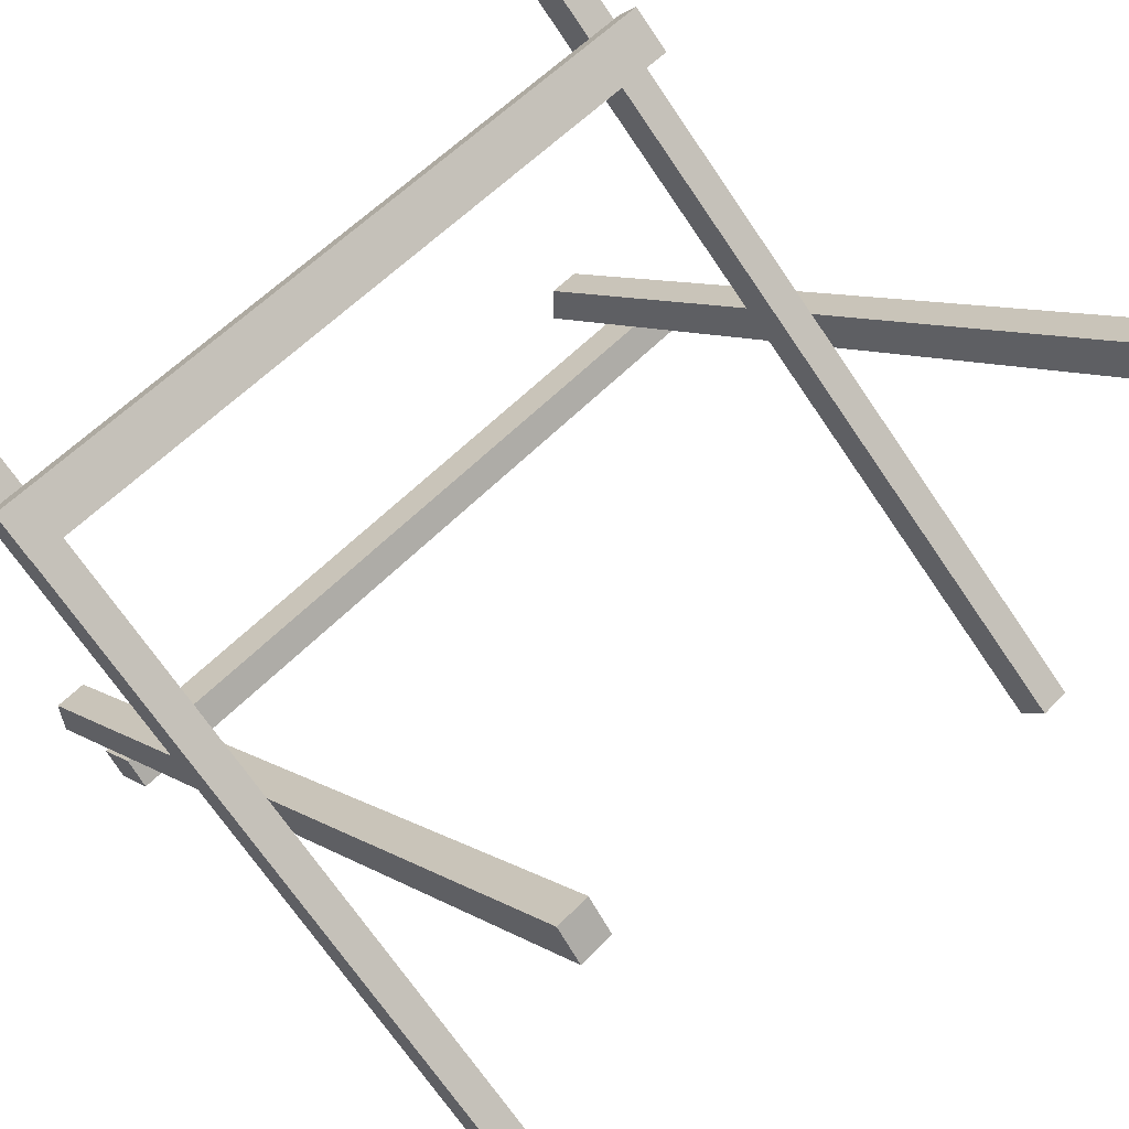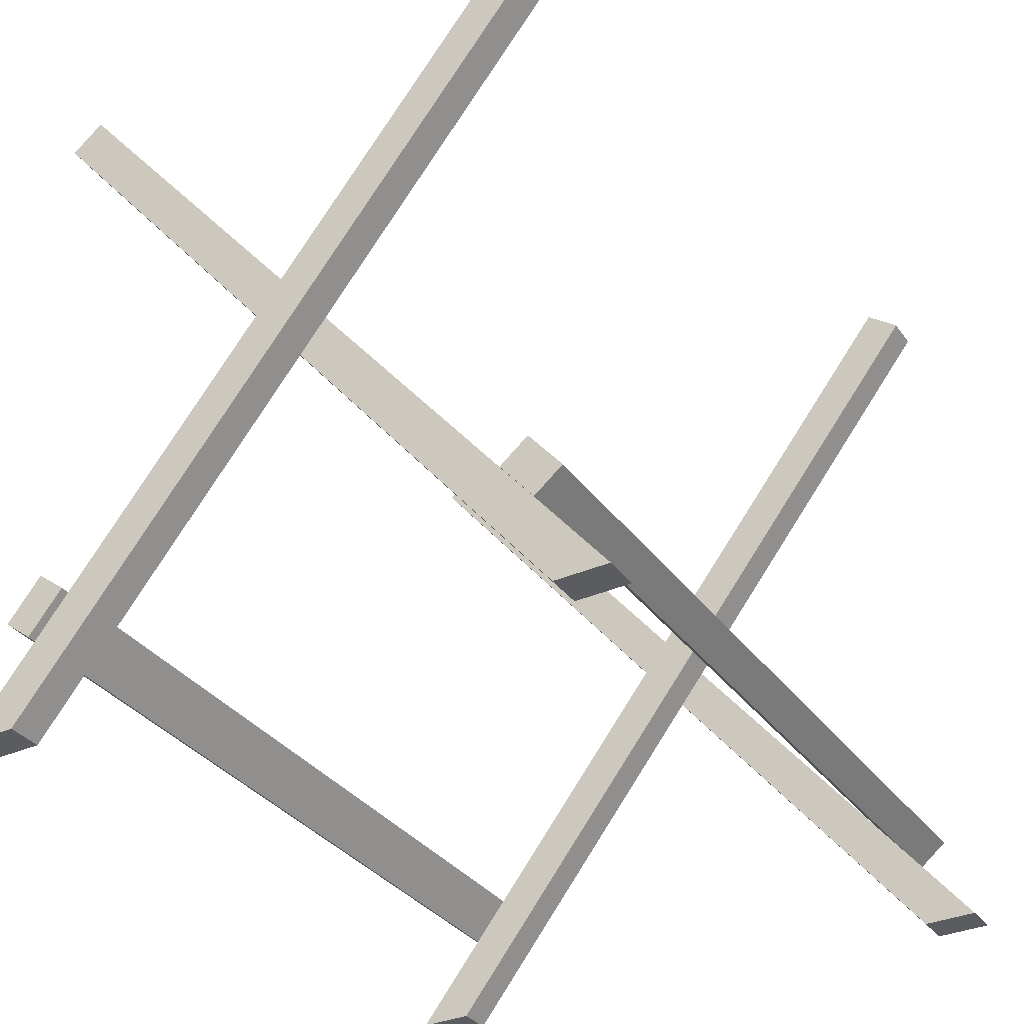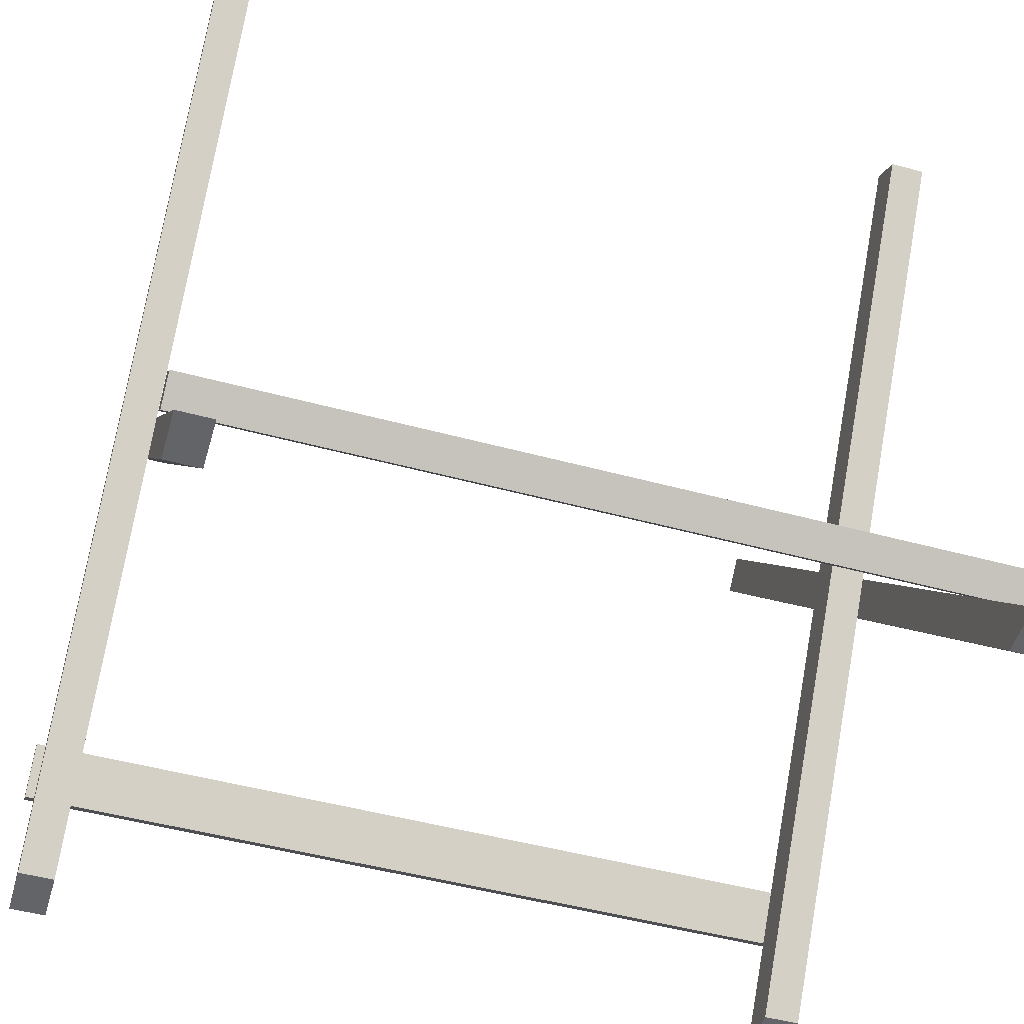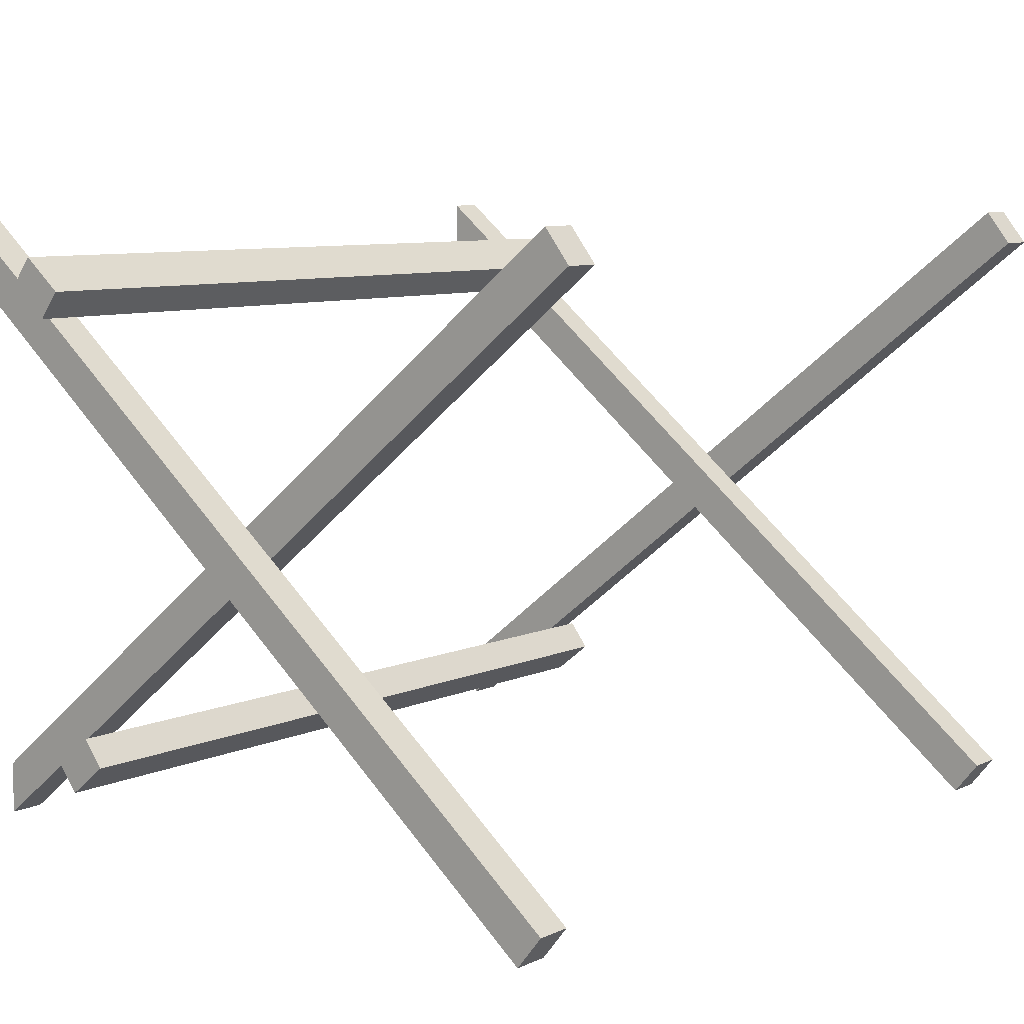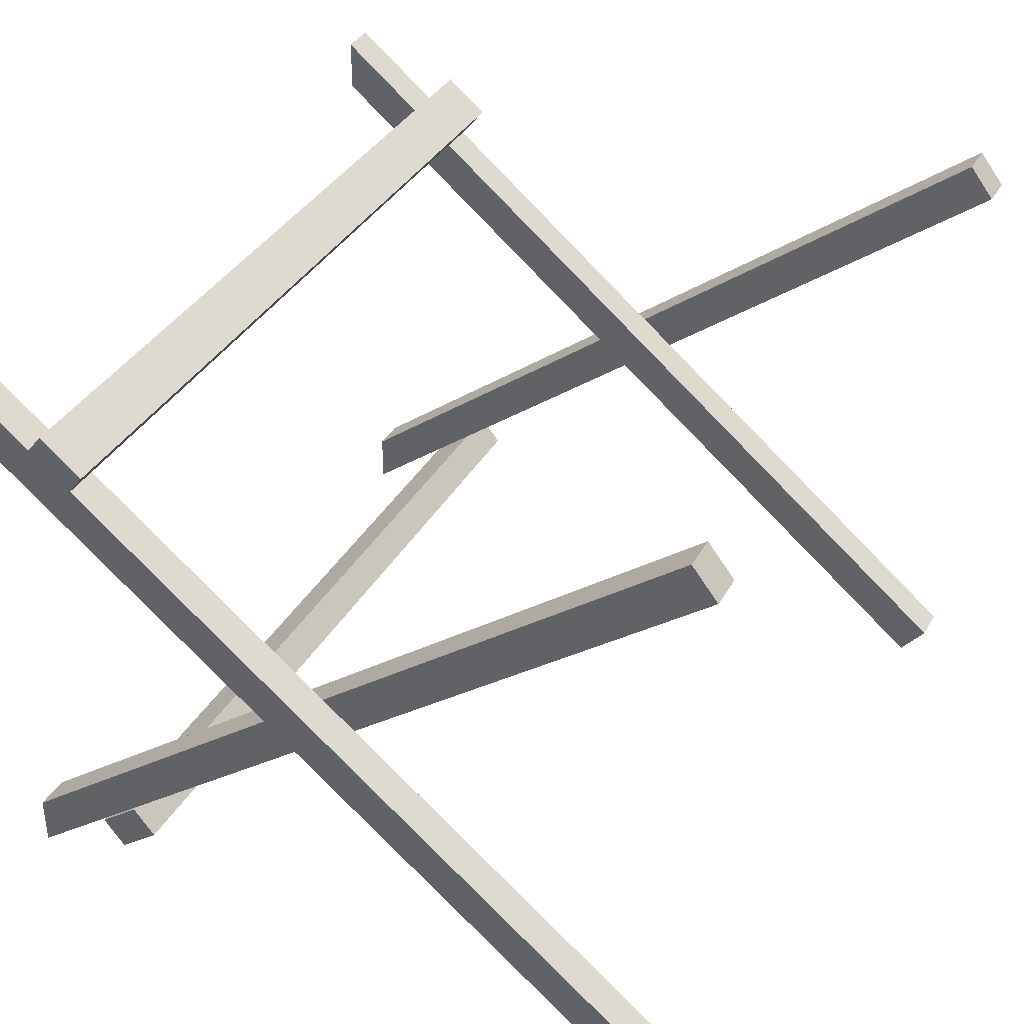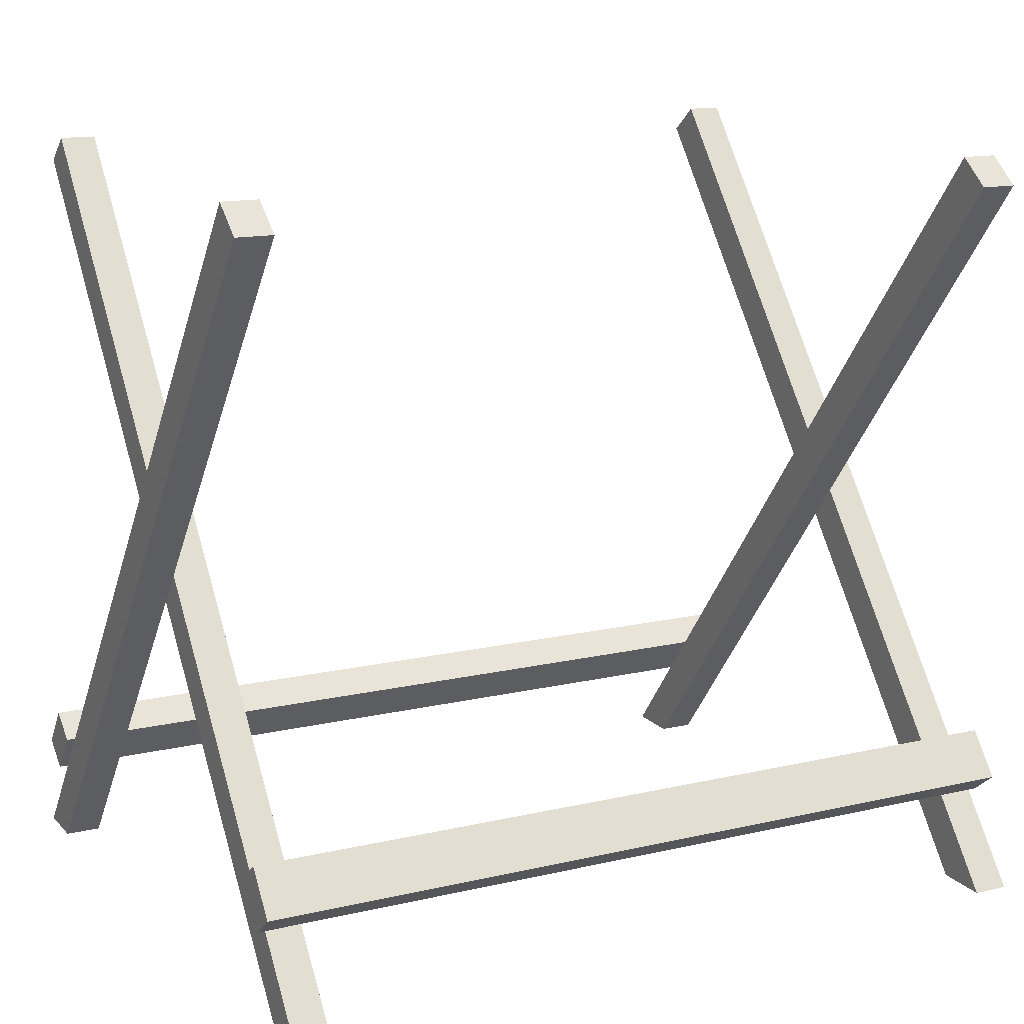
<metadata>
{"format":"obj","ext":"obj","renderer":"f3d","projection":"perspective","resolution":1024,"background":"white","views":[{"elev":58.6,"azim":133.6,"up":"+Z"},{"elev":-34.1,"azim":120.9,"up":"+Y"},{"elev":-51.2,"azim":-16.3,"up":"+Y"},{"elev":8.4,"azim":129.9,"up":"+Z"},{"elev":36.8,"azim":116.4,"up":"+Z"},{"elev":14.5,"azim":-26.8,"up":"+Y"}]}
</metadata>
<code>
v  1.175 2.147 -0.8081
v  1.075 2.147 -0.8081
v  1.075 0 0.9
v  1.175 0 0.9
v  1.175 2.074 -0.9
v  1.075 2.074 -0.9
v  1.175 0 0.75
v  1.075 0 0.75
v  0.975 0 -0.9
v  0.975 2.147 0.8081
v  1.075 2.147 0.8081
v  1.075 0 -0.9
v  1.075 0 -0.75
v  0.975 0 -0.75
v  1.075 2.074 0.9
v  0.975 2.074 0.9
v  -0.975 2.147 -0.8081
v  -1.075 2.147 -0.8081
v  -1.075 0 0.9
v  -0.975 0 0.9
v  -0.975 2.074 -0.9
v  -1.075 2.074 -0.9
v  -0.975 0 0.75
v  -1.075 0 0.75
v  -1.175 0 -0.9
v  -1.175 2.147 0.8081
v  -1.075 2.147 0.8081
v  -1.075 0 -0.9
v  -1.075 0 -0.75
v  -1.175 0 -0.75
v  -1.075 2.074 0.9
v  -1.175 2.074 0.9
v  1.086 0.3577 -0.6154
v  1.086 0.4199 -0.6937
v  -1.2 0.4199 -0.6937
v  -1.2 0.3577 -0.6154
v  1.086 0.2403 -0.7088
v  1.086 0.3026 -0.7871
v  -1.2 0.2403 -0.7088
v  -1.2 0.3026 -0.7871
v  1.2 0.2403 0.7088
v  1.2 0.3577 0.6154
v  1.2 0.4199 0.6937
v  1.2 0.3026 0.7871
v  -1.097 0.2403 0.7088
v  -1.097 0.3577 0.6154
v  -1.097 0.3026 0.7871
v  -1.097 0.4199 0.6937
g Mesh
f 1 2 3 4
f 1 5 6 2
f 1 4 7 5
f 3 8 7 4
f 2 6 8 3
f 6 5 7 8
f 9 10 11 12
f 13 14 9 12
f 11 15 13 12
f 16 14 13 15
f 11 10 16 15
f 10 9 14 16
f 17 18 19 20
f 17 21 22 18
f 17 20 23 21
f 19 24 23 20
f 18 22 24 19
f 22 21 23 24
f 25 26 27 28
f 29 30 25 28
f 27 31 29 28
f 32 30 29 31
f 27 26 32 31
f 26 25 30 32
f 33 34 35 36
f 37 38 34 33
f 39 40 38 37
f 39 36 35 40
f 39 37 33 36
f 35 34 38 40
f 41 42 43 44
f 41 45 46 42
f 41 44 47 45
f 43 48 47 44
f 43 42 46 48
f 45 47 48 46
v  1.175 2.147 -0.8081
v  1.075 2.147 -0.8081
v  1.075 0 0.9
v  1.175 0 0.9
v  1.175 2.074 -0.9
v  1.075 2.074 -0.9
v  1.175 0 0.75
v  1.075 0 0.75
v  0.975 0 -0.9
v  0.975 2.147 0.8081
v  1.075 2.147 0.8081
v  1.075 0 -0.9
v  1.075 0 -0.75
v  0.975 0 -0.75
v  1.075 2.074 0.9
v  0.975 2.074 0.9
v  -0.975 2.147 -0.8081
v  -1.075 2.147 -0.8081
v  -1.075 0 0.9
v  -0.975 0 0.9
v  -0.975 2.074 -0.9
v  -1.075 2.074 -0.9
v  -0.975 0 0.75
v  -1.075 0 0.75
v  -1.175 0 -0.9
v  -1.175 2.147 0.8081
v  -1.075 2.147 0.8081
v  -1.075 0 -0.9
v  -1.075 0 -0.75
v  -1.175 0 -0.75
v  -1.075 2.074 0.9
v  -1.175 2.074 0.9
v  1.086 0.3577 -0.6154
v  1.086 0.4199 -0.6937
v  -1.2 0.4199 -0.6937
v  -1.2 0.3577 -0.6154
v  1.086 0.2403 -0.7088
v  1.086 0.3026 -0.7871
v  -1.2 0.2403 -0.7088
v  -1.2 0.3026 -0.7871
v  1.2 0.2403 0.7088
v  1.2 0.3577 0.6154
v  1.2 0.4199 0.6937
v  1.2 0.3026 0.7871
v  -1.097 0.2403 0.7088
v  -1.097 0.3577 0.6154
v  -1.097 0.3026 0.7871
v  -1.097 0.4199 0.6937
g Mesh
f 1 2 3 4
f 1 5 6 2
f 1 4 7 5
f 3 8 7 4
f 2 6 8 3
f 6 5 7 8
f 9 10 11 12
f 13 14 9 12
f 11 15 13 12
f 16 14 13 15
f 11 10 16 15
f 10 9 14 16
f 17 18 19 20
f 17 21 22 18
f 17 20 23 21
f 19 24 23 20
f 18 22 24 19
f 22 21 23 24
f 25 26 27 28
f 29 30 25 28
f 27 31 29 28
f 32 30 29 31
f 27 26 32 31
f 26 25 30 32
f 33 34 35 36
f 37 38 34 33
f 39 40 38 37
f 39 36 35 40
f 39 37 33 36
f 35 34 38 40
f 41 42 43 44
f 41 45 46 42
f 41 44 47 45
f 43 48 47 44
f 43 42 46 48
f 45 47 48 46

</code>
